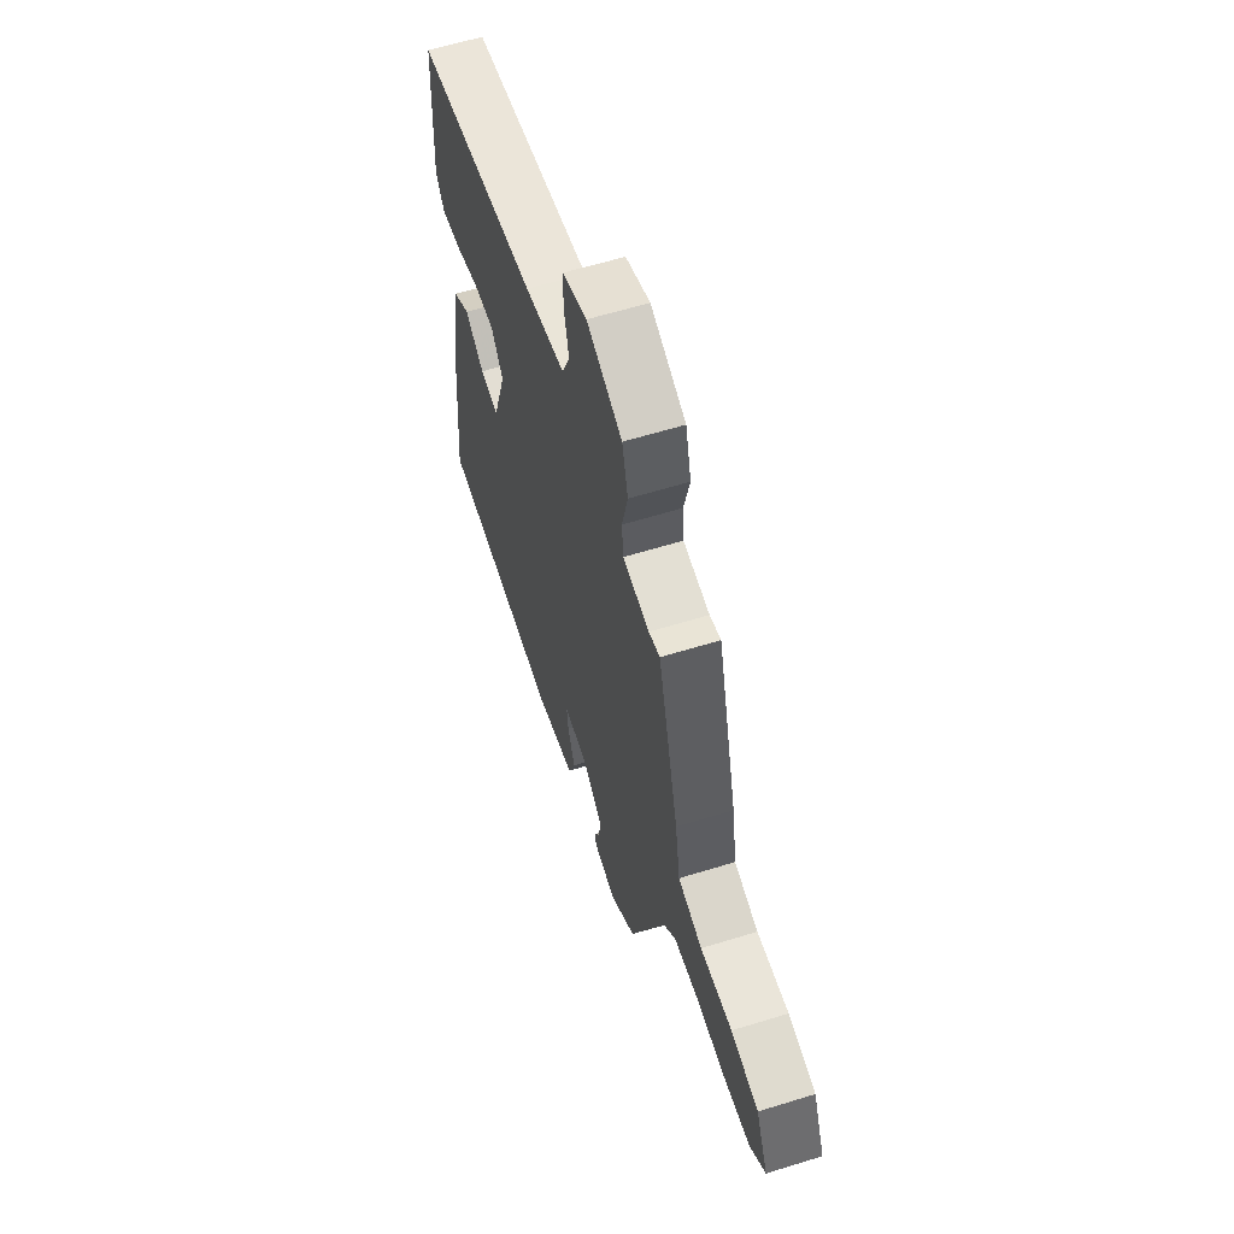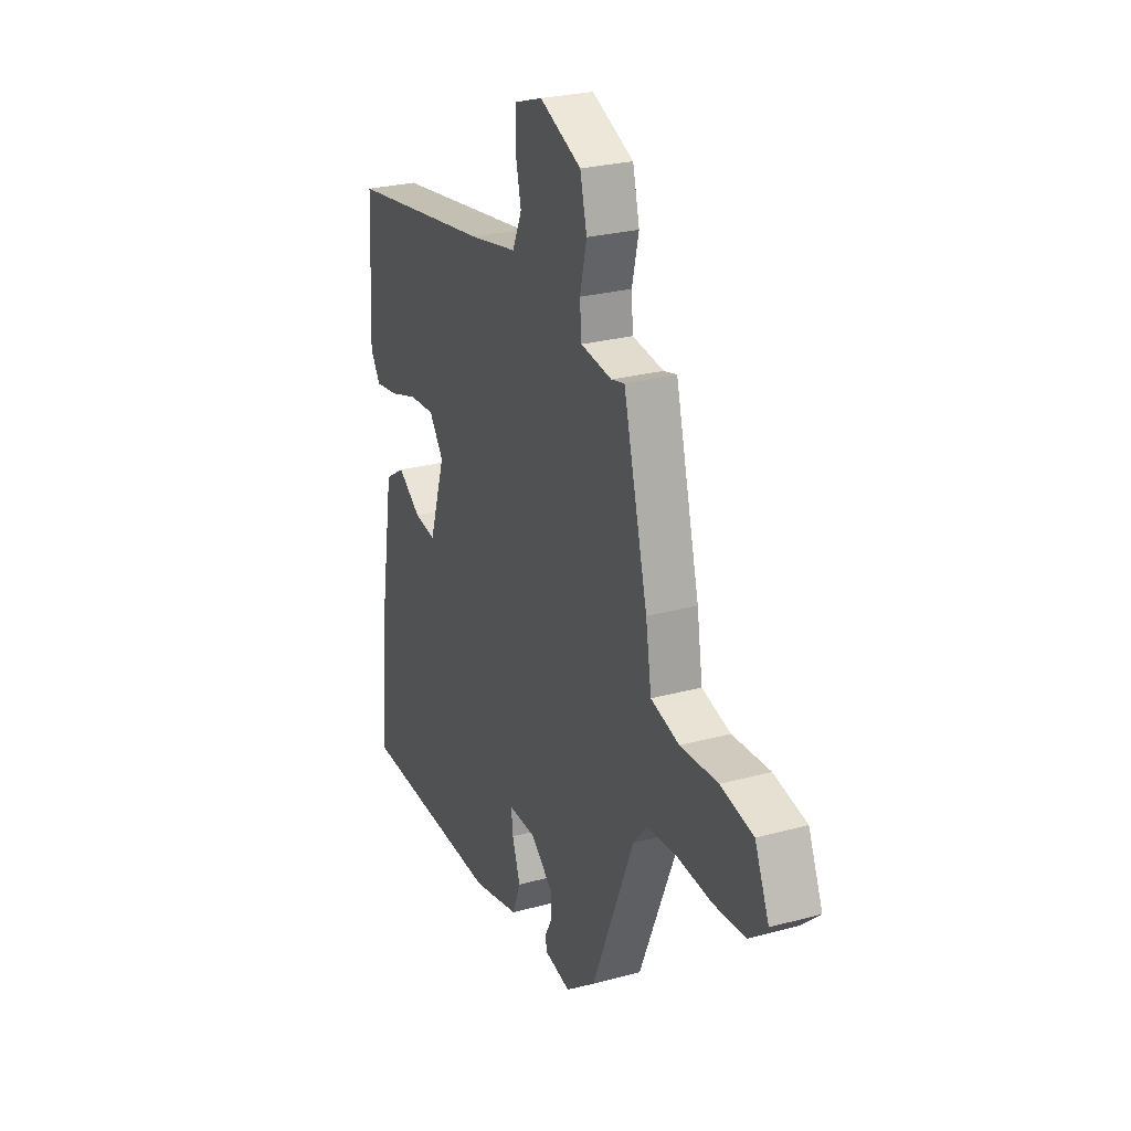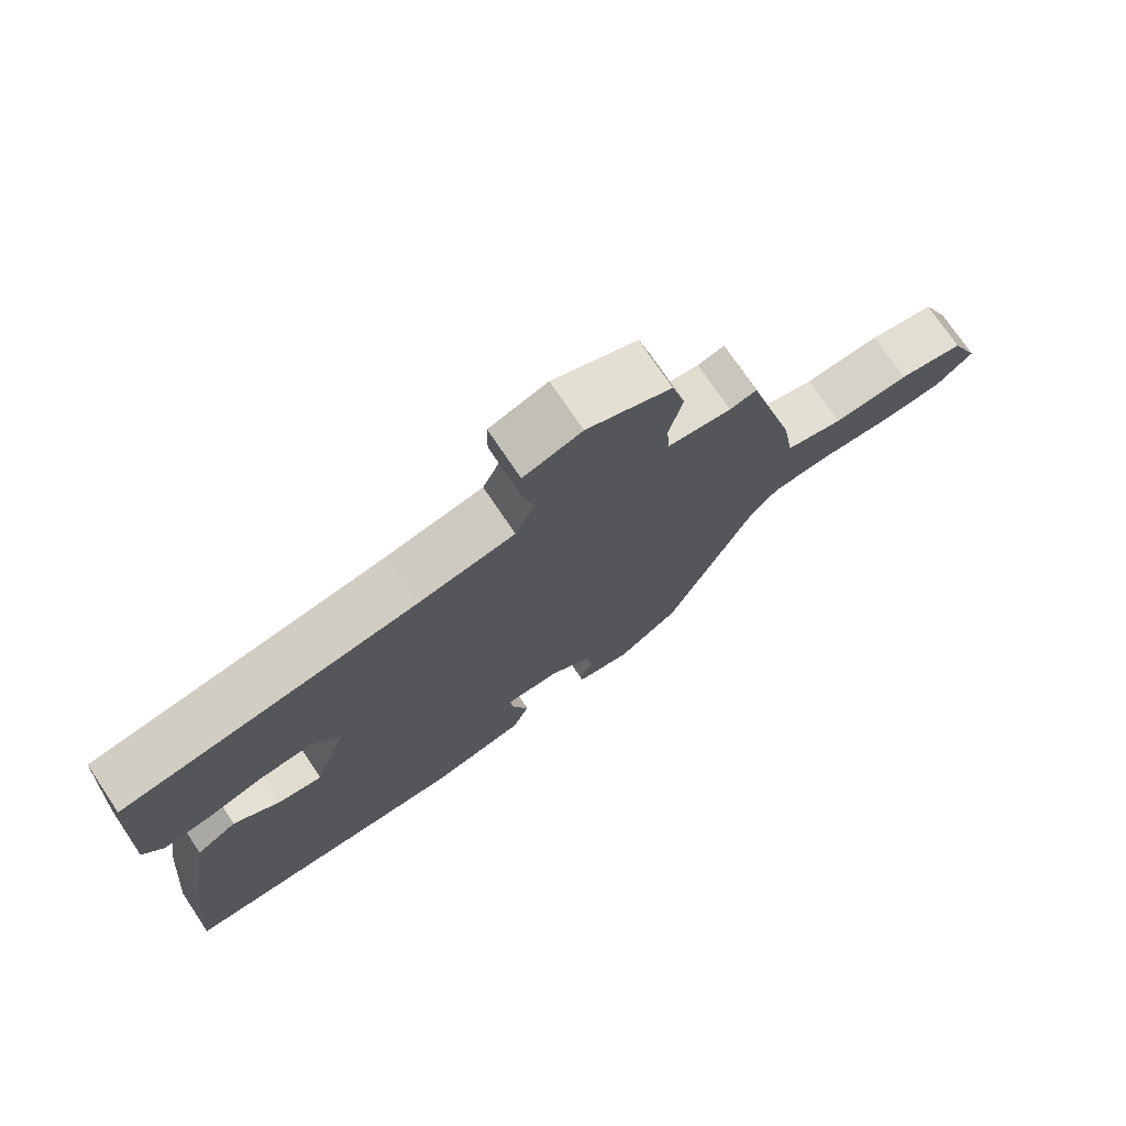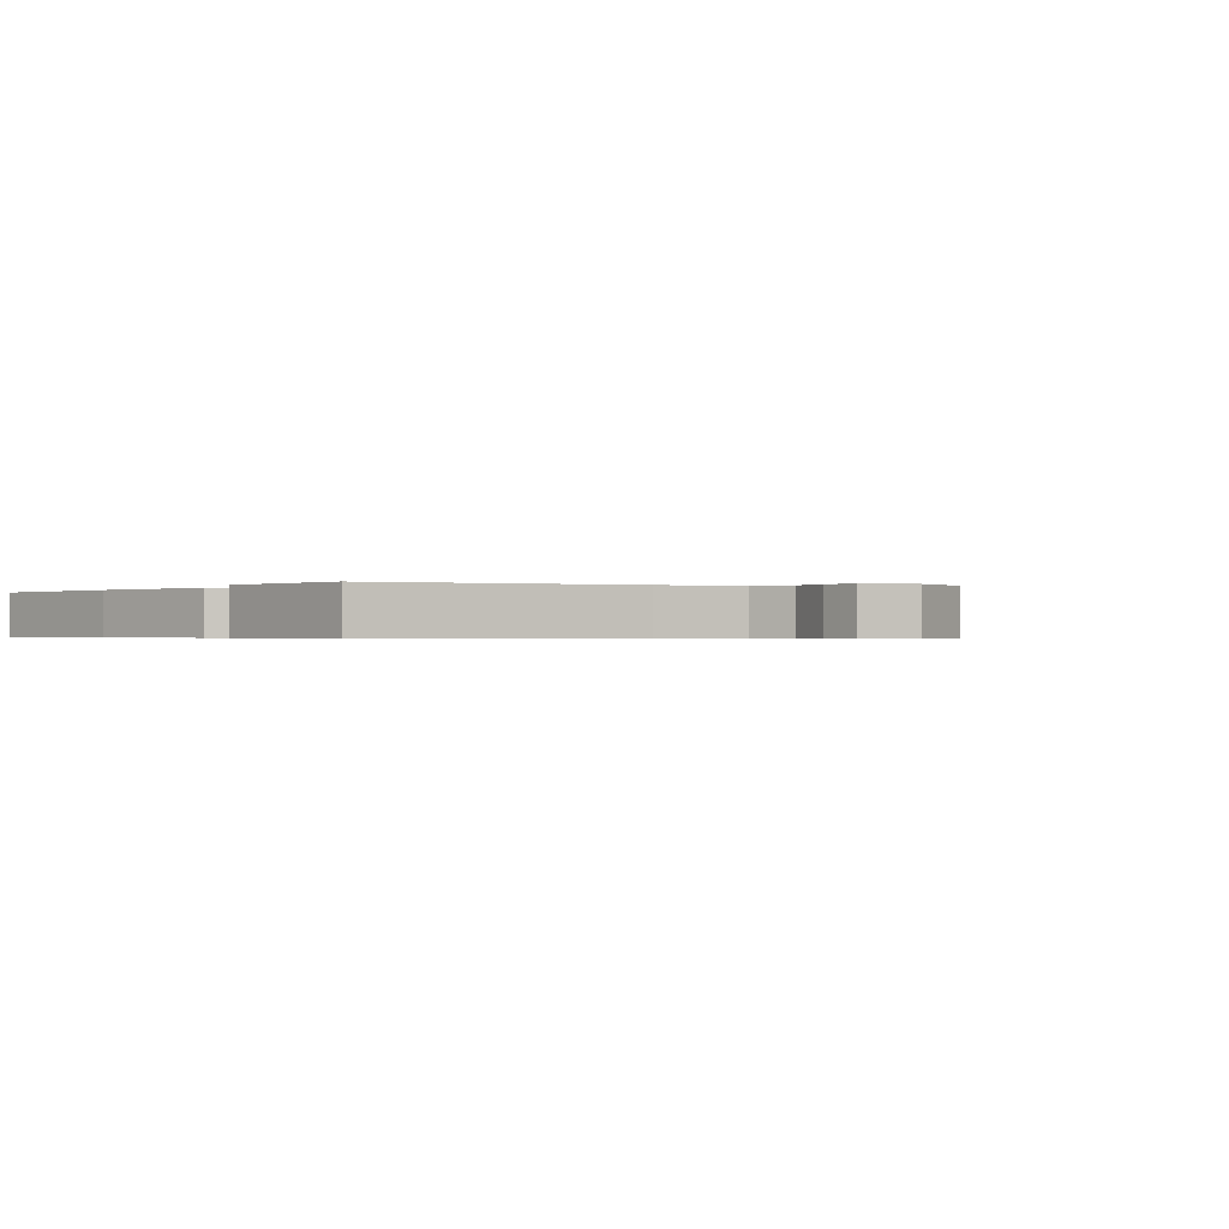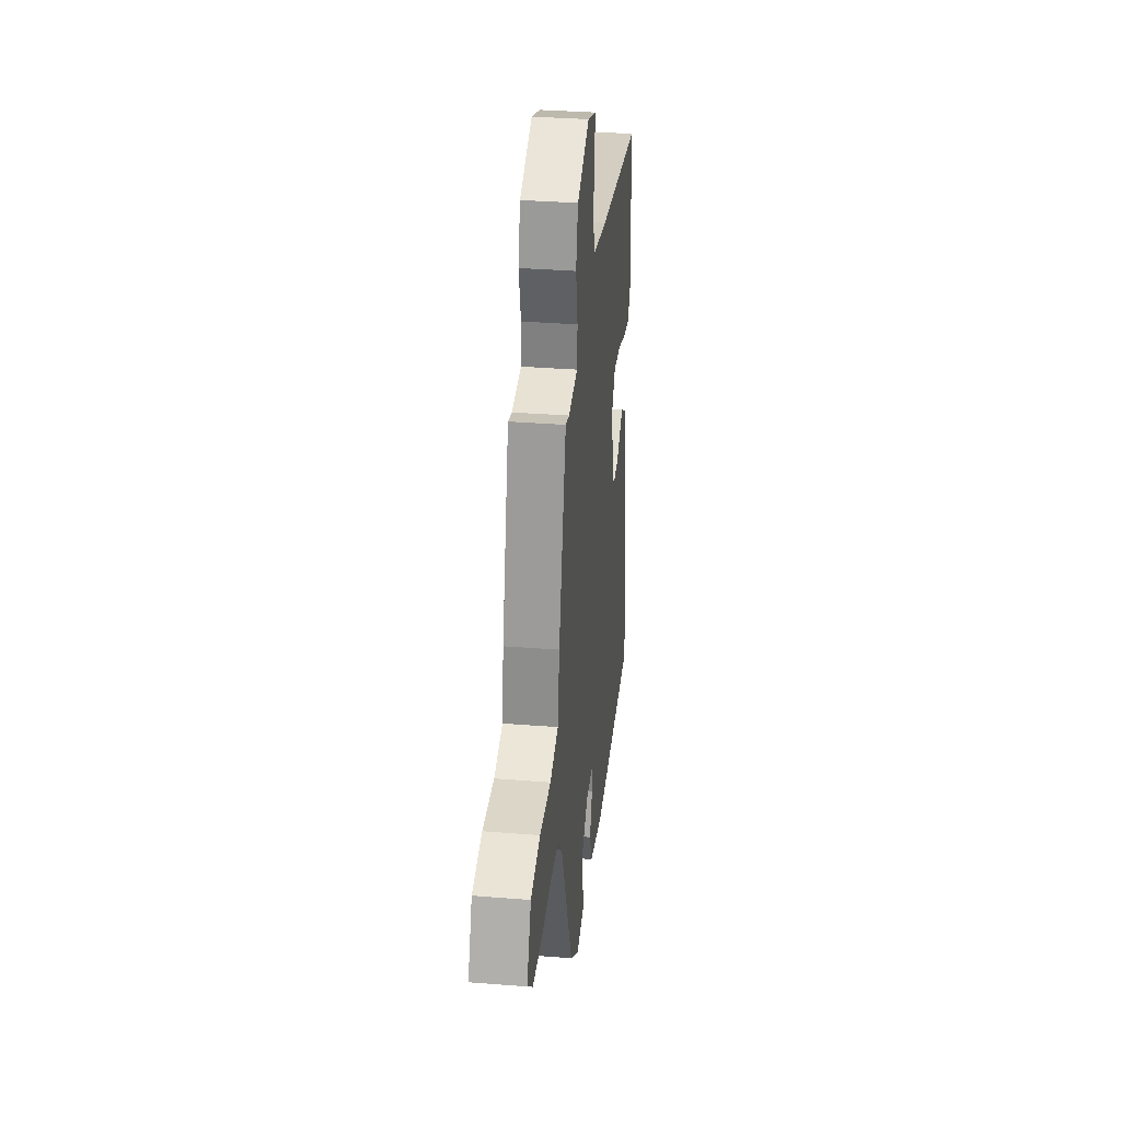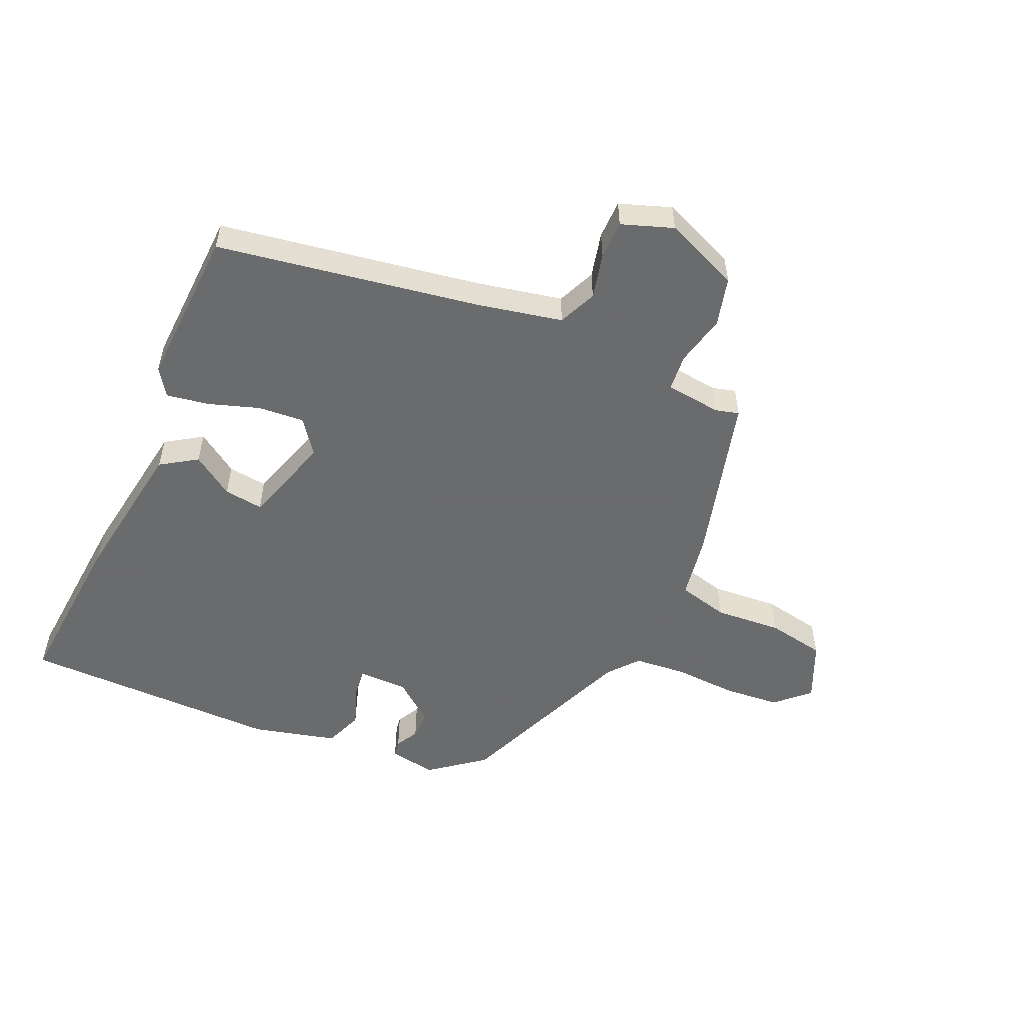
<metadata>
{"format":"obj","ext":"obj","renderer":"f3d","projection":"perspective","resolution":1024,"background":"white","views":[{"elev":60.4,"azim":72.4,"up":"+Z"},{"elev":26.6,"azim":67.0,"up":"+Z"},{"elev":74.6,"azim":-33.9,"up":"+Z"},{"elev":-0.5,"azim":-36.8,"up":"+Y"},{"elev":33.7,"azim":96.2,"up":"+Z"},{"elev":-53.2,"azim":-23.3,"up":"+Y"}]}
</metadata>
<code>
v 0.334 0.07 -0.432
v 0.244 0.07 -0.501
v 0.166 0.07 -0.486
v 0.162 0.07 -0.459
v 0.183 0.07 -0.421
v 0.184 0.07 -0.373
v 0.116 0.07 -0.318
v 0.034 0.07 -0.317
v 0.039 0.07 -0.364
v 0.063 0.07 -0.433
v 0.038 0.07 -0.497
v -0.102 0.07 -0.531
v -0.533 0.07 -0.523
v -0.507 0.07 -0.245
v -0.467 0.07 -0.002
v -0.407 0.07 0.036
v -0.339 0.07 -0.011
v -0.274 0.07 -0.02
v -0.226 0.07 0.129
v -0.268 0.07 0.186
v -0.344 0.07 0.181
v -0.428 0.07 0.154
v -0.498 0.07 0.143
v -0.528 0.07 0.188
v -0.513 0.07 0.452
v -0.08 0.07 0.519
v 0.061 0.07 0.547
v 0.089 0.07 0.61
v 0.072 0.07 0.685
v 0.073 0.07 0.749
v 0.158 0.07 0.778
v 0.281 0.07 0.725
v 0.301 0.07 0.644
v 0.281 0.07 0.56
v 0.286 0.07 0.499
v 0.378 0.07 0.487
v 0.417 0.07 0.497
v 0.489 0.07 0.216
v 0.506 0.07 0.109
v 0.59 0.07 0.087
v 0.701 0.07 0.094
v 0.797 0.07 0.075
v 0.839 0.07 -0.023
v 0.785 0.07 -0.073
v 0.692 0.07 -0.08
v 0.588 0.07 -0.073
v 0.501 0.07 -0.08
v 0.46 0.07 -0.129
v 0.334 0 -0.432
v 0.244 0 -0.501
v 0.166 0 -0.486
v 0.162 0 -0.459
v 0.183 0 -0.421
v 0.184 0 -0.373
v 0.116 0 -0.318
v 0.034 0 -0.317
v 0.039 0 -0.364
v 0.063 0 -0.433
v 0.038 0 -0.497
v -0.102 0 -0.531
v -0.533 0 -0.523
v -0.507 0 -0.245
v -0.467 0 -0.002
v -0.407 0 0.036
v -0.339 0 -0.011
v -0.274 0 -0.02
v -0.226 0 0.129
v -0.268 0 0.186
v -0.344 0 0.181
v -0.428 0 0.154
v -0.498 0 0.143
v -0.528 0 0.188
v -0.513 0 0.452
v -0.08 0 0.519
v 0.061 0 0.547
v 0.089 0 0.61
v 0.072 0 0.685
v 0.073 0 0.749
v 0.158 0 0.778
v 0.281 0 0.725
v 0.301 0 0.644
v 0.281 0 0.56
v 0.286 0 0.499
v 0.378 0 0.487
v 0.417 0 0.497
v 0.489 0 0.216
v 0.506 0 0.109
v 0.59 0 0.087
v 0.701 0 0.094
v 0.797 0 0.075
v 0.839 0 -0.023
v 0.785 0 -0.073
v 0.692 0 -0.08
v 0.588 0 -0.073
v 0.501 0 -0.08
v 0.46 0 -0.129
f 44 45 46
f 43 44 46
f 42 43 46
f 41 42 46
f 40 41 46
f 39 40 46 47
f 39 47 48
f 38 39 48
f 37 38 48
f 36 37 48
f 32 33 34
f 31 32 34
f 30 31 34
f 29 30 34
f 28 29 34
f 27 28 34 35
f 26 27 35
f 26 35 36
f 25 26 36
f 24 25 36
f 23 24 36
f 22 23 36
f 21 22 36
f 15 16 17
f 14 15 17
f 13 14 17
f 12 13 17
f 11 12 17
f 10 11 17
f 9 10 17
f 8 9 17 18
f 7 8 18 19
f 3 4 5
f 2 3 5
f 1 2 5
f 48 1 5
f 48 5 6
f 7 19 20
f 6 7 20
f 48 6 20
f 36 48 20
f 20 21 36
f 94 93 92
f 94 92 91
f 94 91 90
f 94 90 89
f 94 89 88
f 95 94 88 87
f 96 95 87
f 96 87 86
f 96 86 85
f 96 85 84
f 82 81 80
f 82 80 79
f 82 79 78
f 82 78 77
f 82 77 76
f 83 82 76 75
f 83 75 74
f 84 83 74
f 84 74 73
f 84 73 72
f 84 72 71
f 84 71 70
f 84 70 69
f 65 64 63
f 65 63 62
f 65 62 61
f 65 61 60
f 65 60 59
f 65 59 58
f 65 58 57
f 66 65 57 56
f 67 66 56 55
f 53 52 51
f 53 51 50
f 53 50 49
f 53 49 96
f 54 53 96
f 68 67 55
f 68 55 54
f 68 54 96
f 68 96 84
f 84 69 68
f 1 49 50 2
f 2 50 51 3
f 3 51 52 4
f 4 52 53 5
f 5 53 54 6
f 6 54 55 7
f 7 55 56 8
f 8 56 57 9
f 9 57 58 10
f 10 58 59 11
f 11 59 60 12
f 12 60 61 13
f 13 61 62 14
f 14 62 63 15
f 15 63 64 16
f 16 64 65 17
f 17 65 66 18
f 18 66 67 19
f 19 67 68 20
f 20 68 69 21
f 21 69 70 22
f 22 70 71 23
f 23 71 72 24
f 24 72 73 25
f 25 73 74 26
f 26 74 75 27
f 27 75 76 28
f 28 76 77 29
f 29 77 78 30
f 30 78 79 31
f 31 79 80 32
f 32 80 81 33
f 33 81 82 34
f 34 82 83 35
f 35 83 84 36
f 36 84 85 37
f 37 85 86 38
f 38 86 87 39
f 39 87 88 40
f 40 88 89 41
f 41 89 90 42
f 42 90 91 43
f 43 91 92 44
f 44 92 93 45
f 45 93 94 46
f 46 94 95 47
f 47 95 96 48
f 48 96 49 1

</code>
